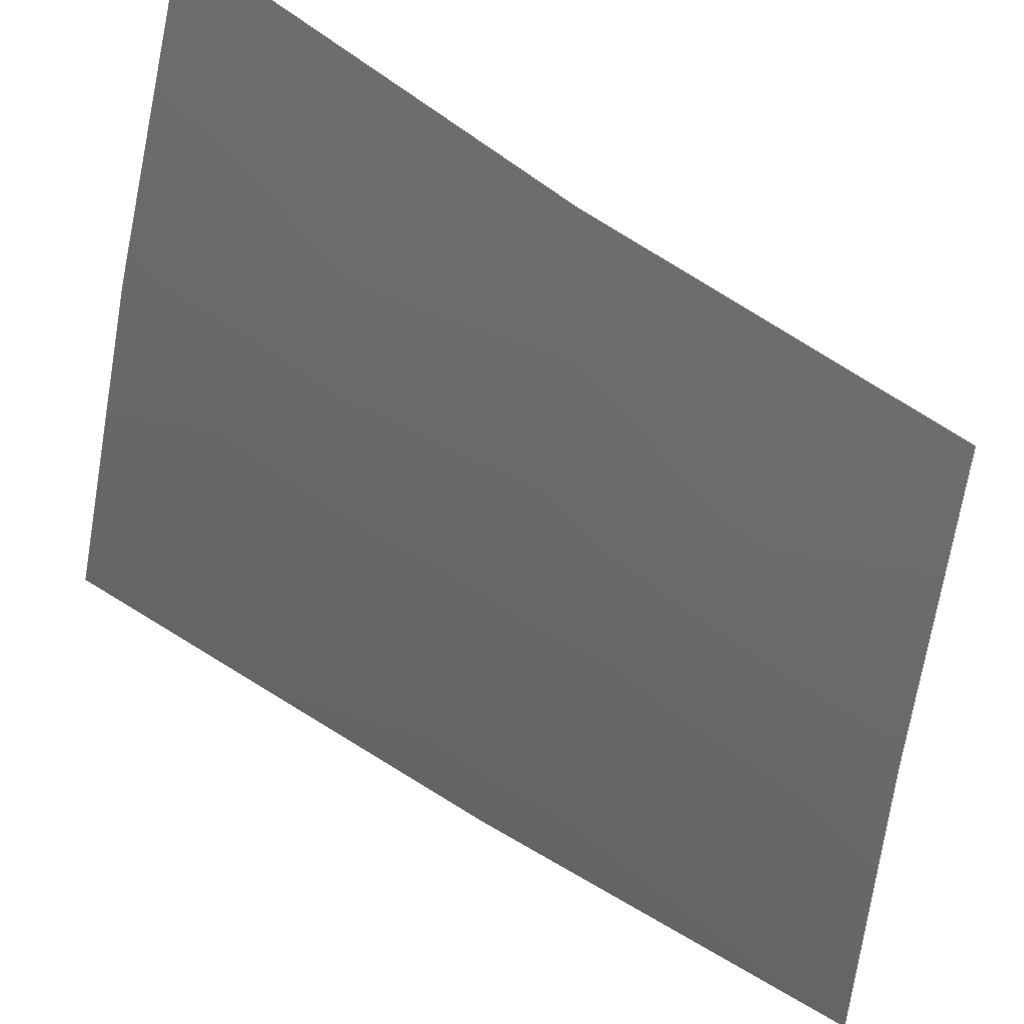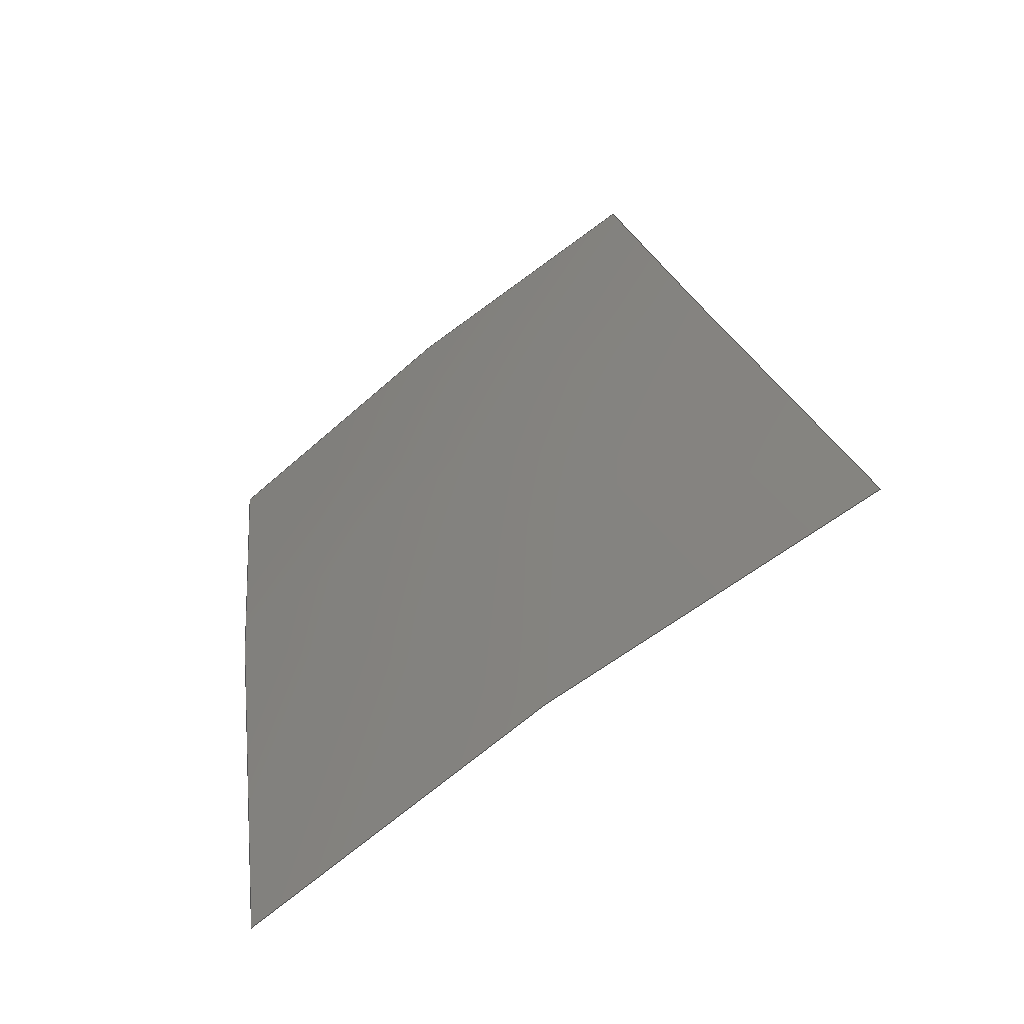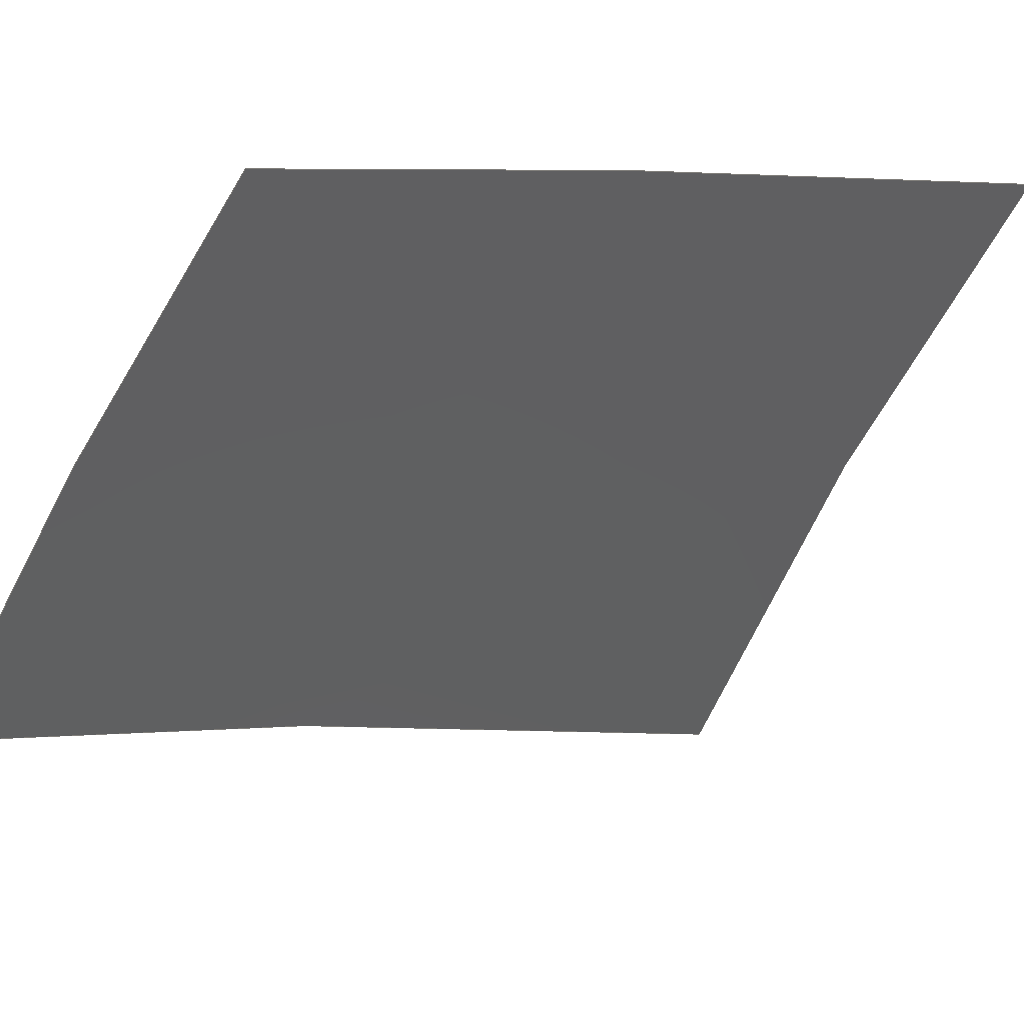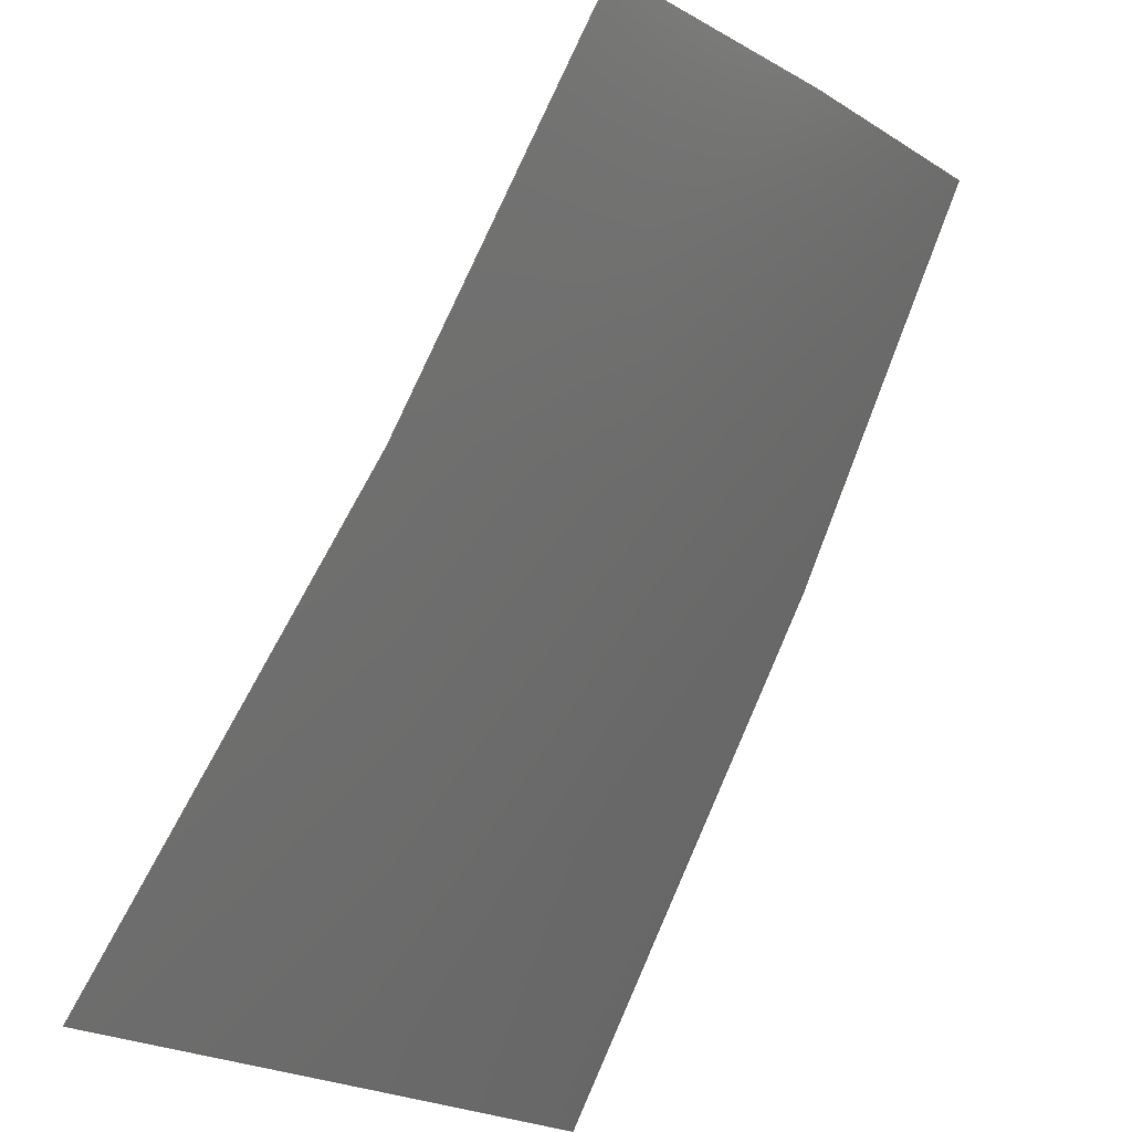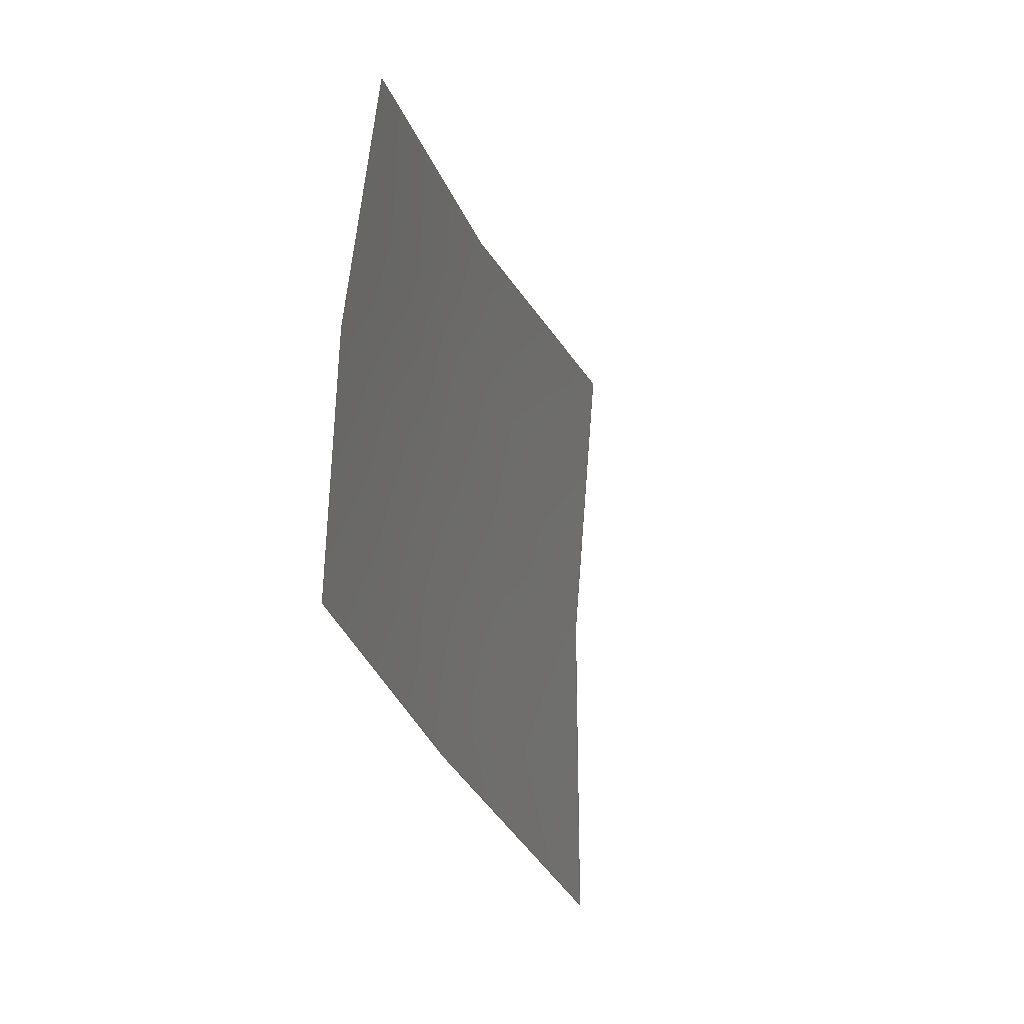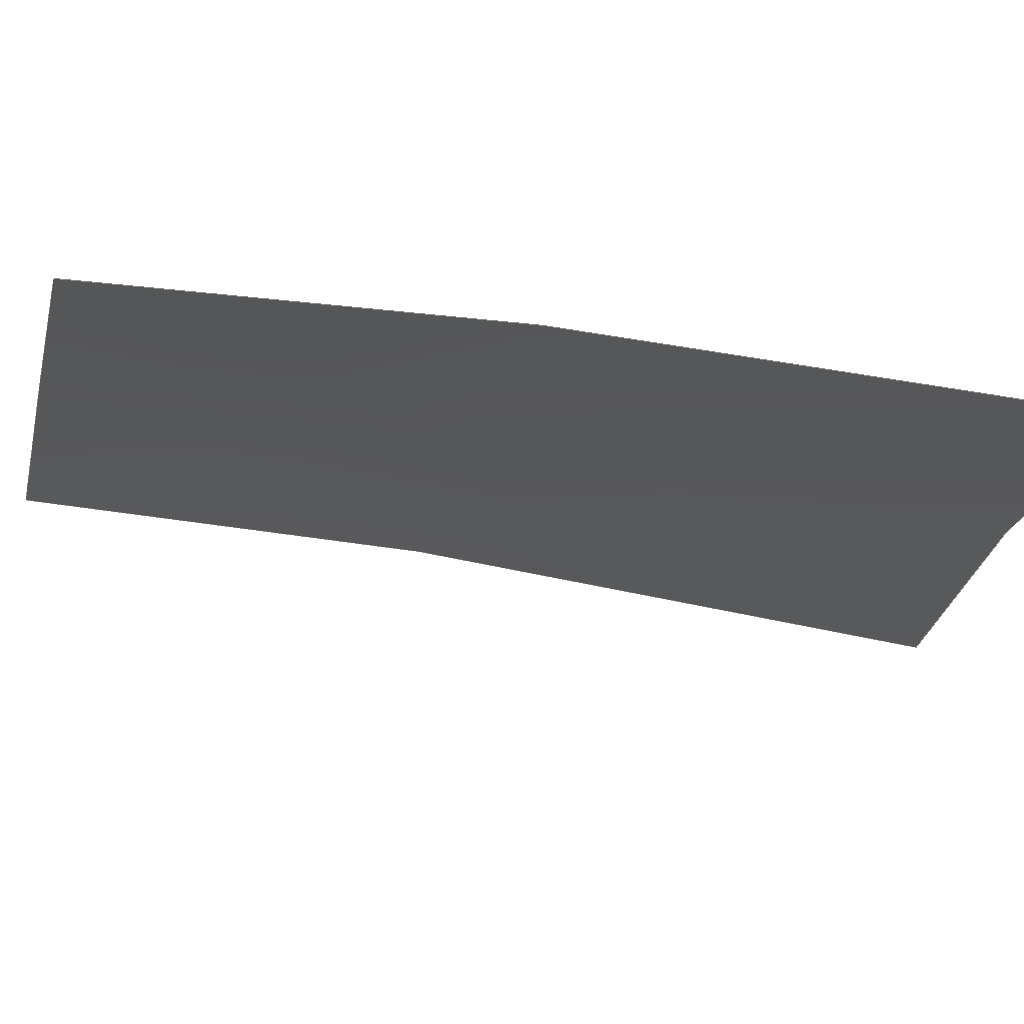
<metadata>
{"format":"iges","ext":"iges","renderer":"f3d","projection":"perspective","resolution":1024,"background":"white","views":[{"elev":63.0,"azim":113.8,"up":"+Z"},{"elev":-76.9,"azim":95.8,"up":"+Y"},{"elev":13.4,"azim":-141.9,"up":"+Z"},{"elev":78.7,"azim":10.7,"up":"+Z"},{"elev":67.5,"azim":151.6,"up":"+Y"},{"elev":42.4,"azim":-100.3,"up":"+Z"}]}
</metadata>
<code>
ForCAD
1H,,1H;,19Higes/nurbs_surface3,23Higes/nurbs_surface3iges,
13HforIGES V0.1,7HUnknown,32,38,6,380,15,19Higes/nurbs_surface3,
1,1,4HINCH,1,0.02,15H2.025e+07,
1e-06,0,7HforIGES,7HforIGES,11,0,15H2.025e+07,
;
     128       1       0       0       0       0       0       0
     128       0       0      26       0
128,4,4,4,4,0,0,1,0,0,0,0,0,             1
0,0,0.25,0.25,0.75,        1
0.75,1,0,0,0,          1
0,0,0.25,0.25,0.75,        1
0.75,1,1,1.125,1.229,          1
1.479,1.542,1,1.109,1.201,           1
1.419,1.474,1,1.095,1.174,           1
1.364,1.412,1,1.056,1.103,           1
1.215,1.243,1,1.029,1.053,           1
1.11,1.124,1.853,1.5,-2.854,          1
1.88,1.611,-2.827,1.899,1.695,          1
-2.809,1.932,1.873,-2.775,1.939,         1
2,-2.768,1.824,1.5,-2.795,         1
1.853,1.606,-2.774,1.873,1.688,          1
-2.76,1.911,1.868,-2.734,1.919,         1
2,-2.728,1.793,1.5,-2.738,         1
1.823,1.6,-2.722,1.845,1.681,          1
-2.712,1.887,1.863,-2.691,1.896,         1
2,-2.686,1.691,1.5,-2.575,         1
1.722,1.586,-2.567,1.746,1.66,          1
-2.561,1.795,1.846,-2.548,1.806,         1
2,-2.545,1.566,1.5,-2.434,         1
1.594,1.575,-2.426,1.617,1.644,          1
-2.419,1.667,1.831,-2.403,1.679,         1
2,-2.4,0,1,0,          1
1;                                                           1
S      1G      5D      2P     26
</code>
